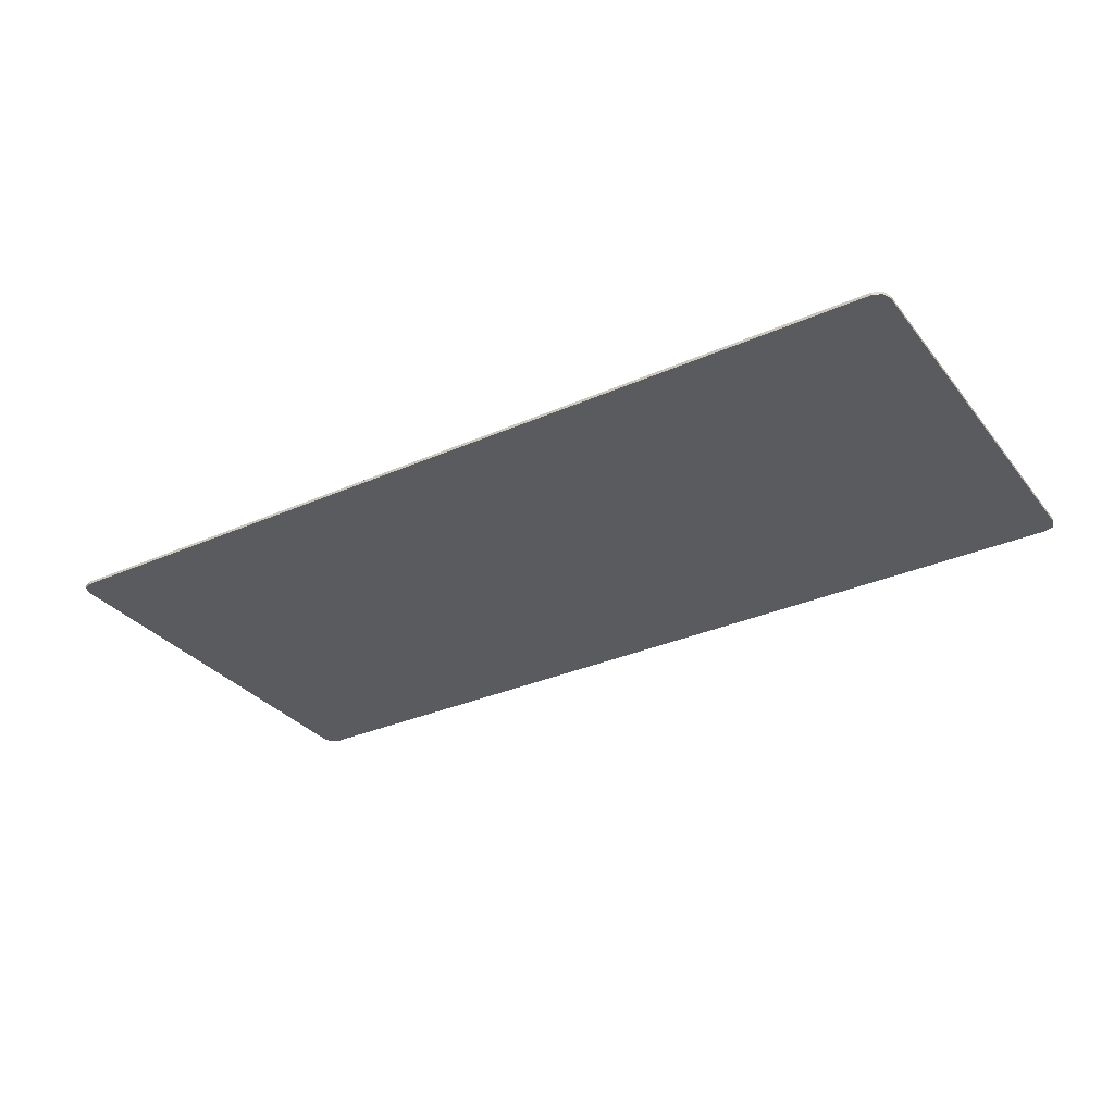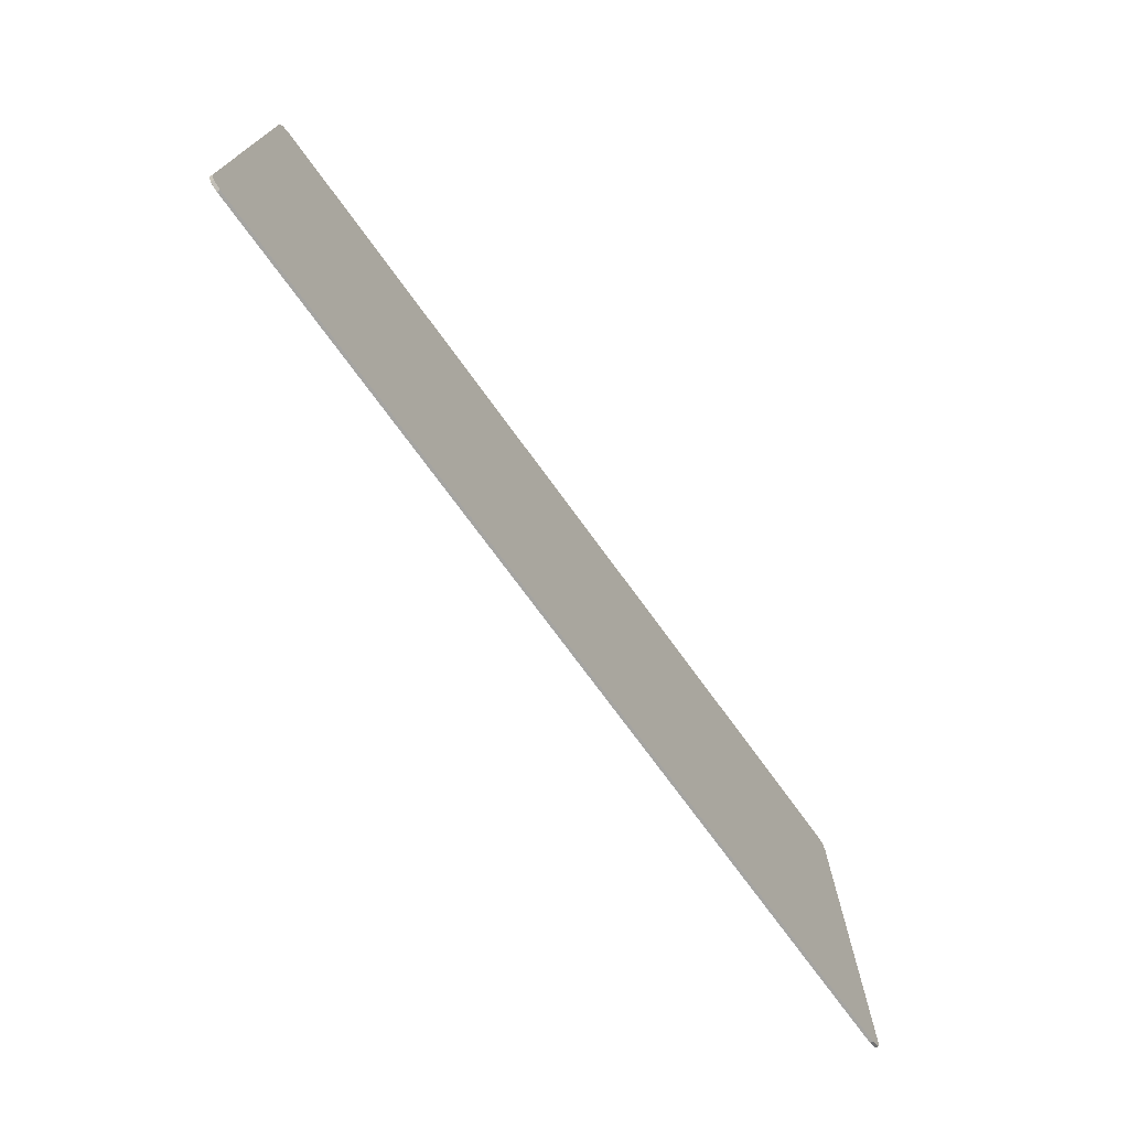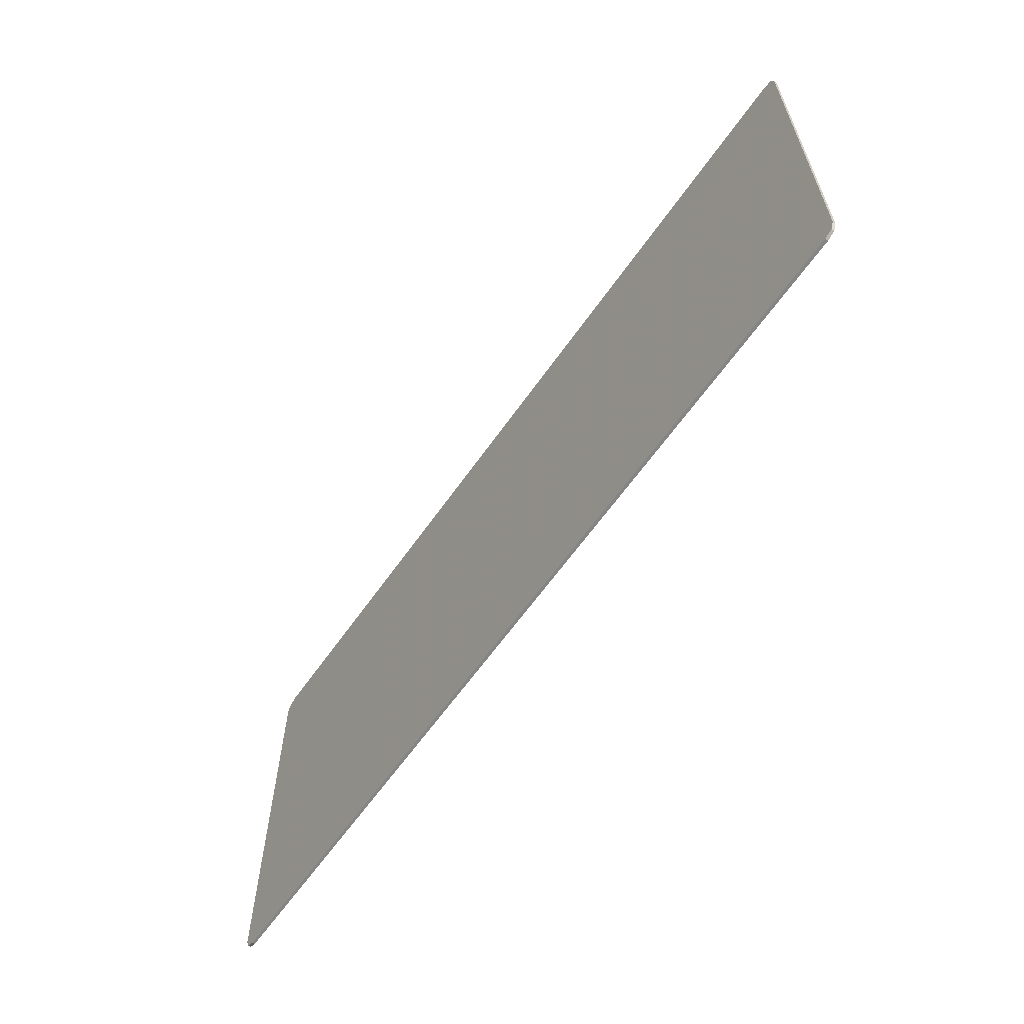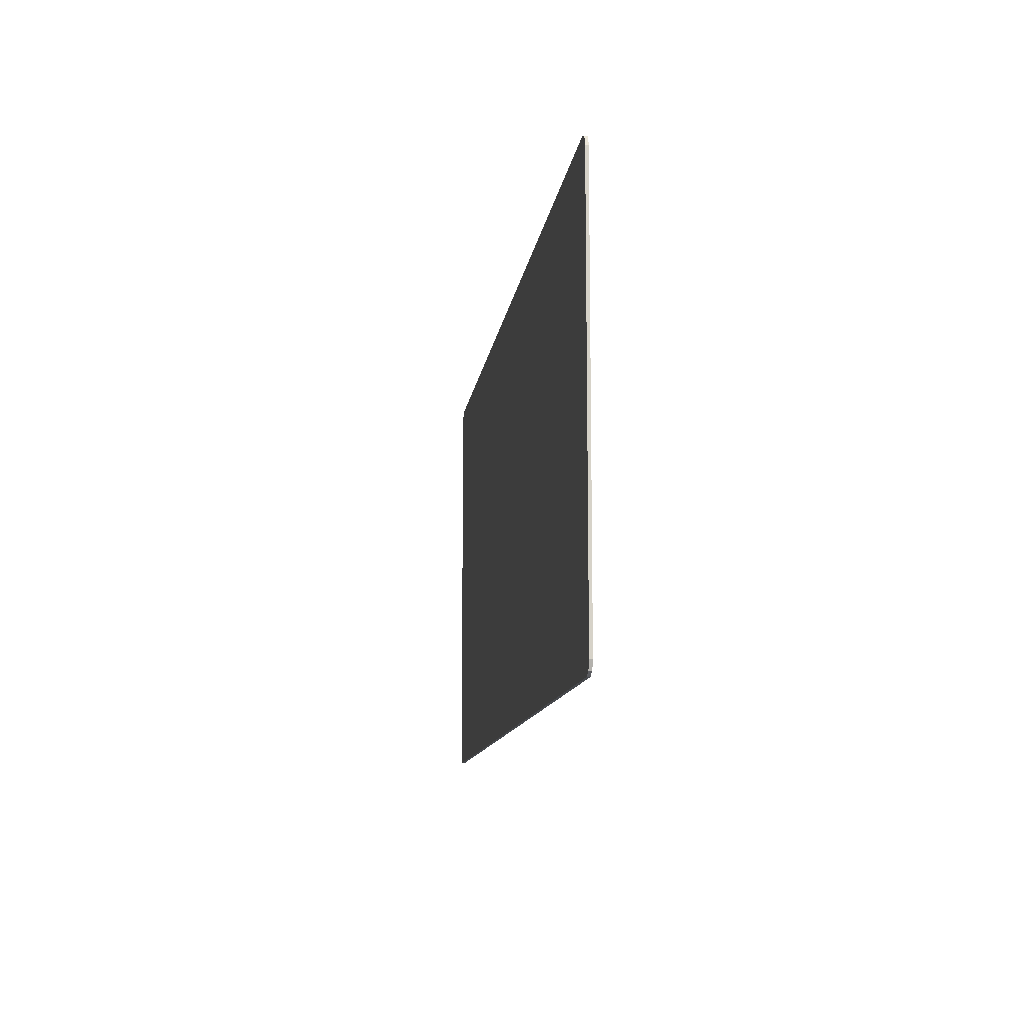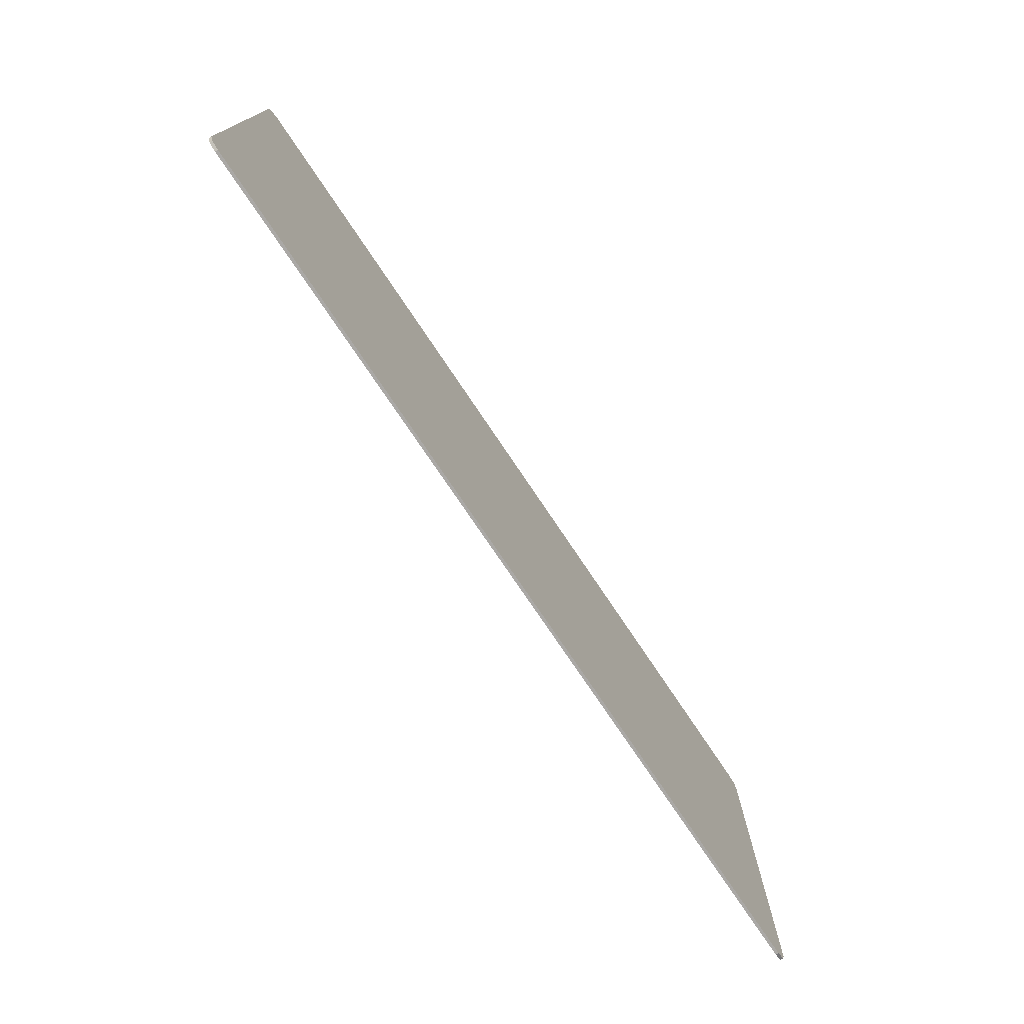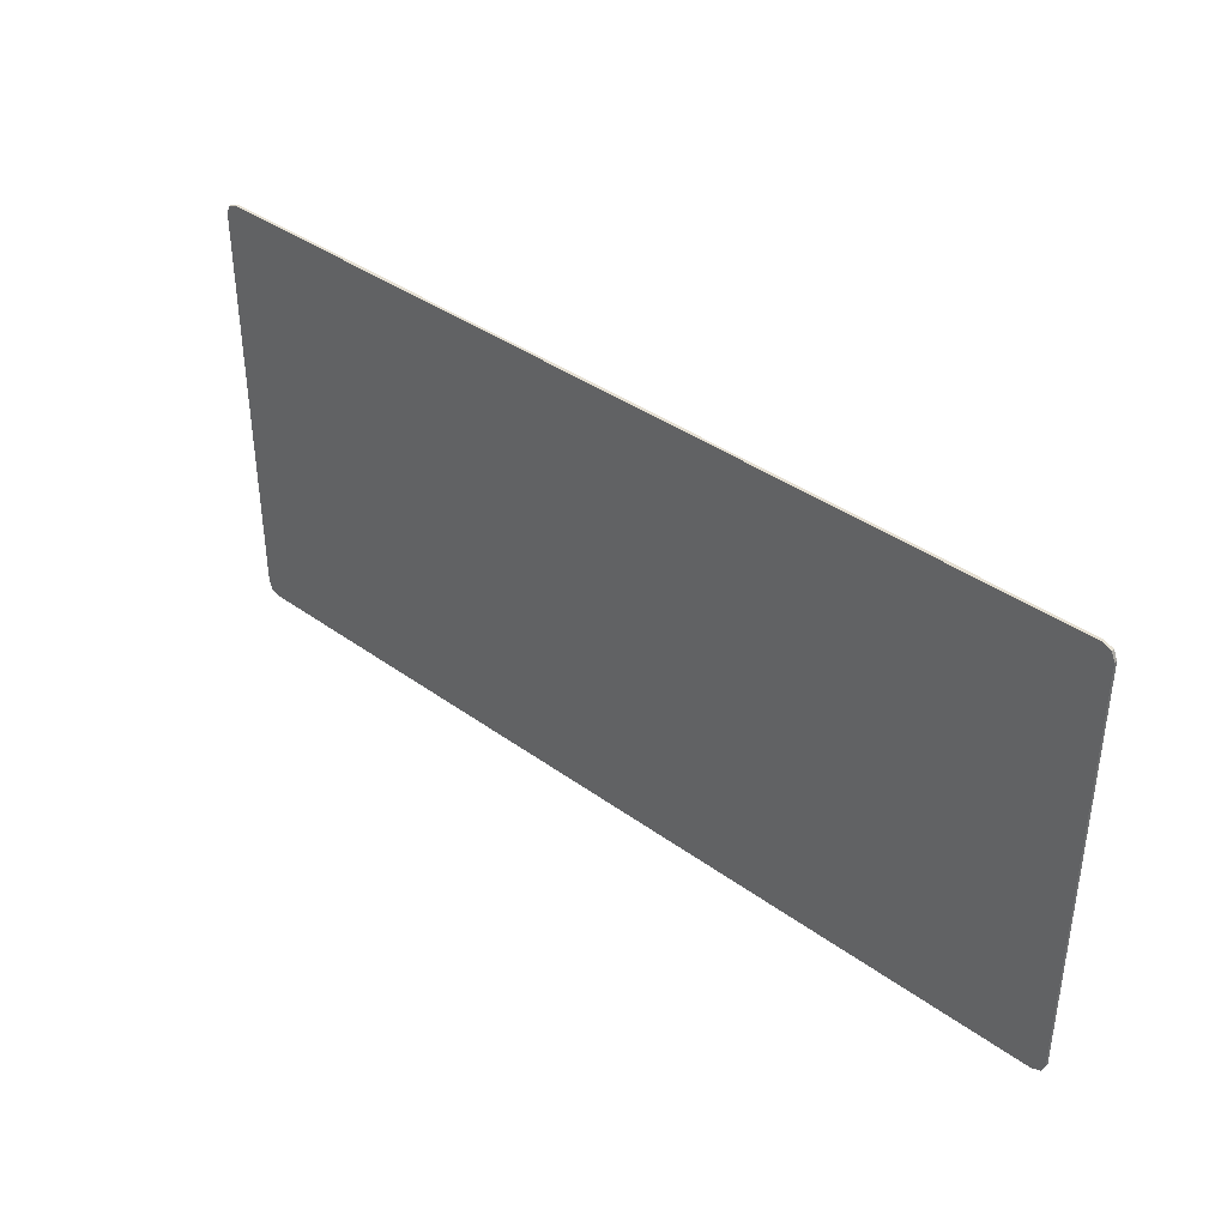
<metadata>
{"format":"obj","ext":"obj","renderer":"f3d","projection":"perspective","resolution":1024,"background":"white","views":[{"elev":-32.1,"azim":31.8,"up":"+Y"},{"elev":-73.2,"azim":-54.0,"up":"+Z"},{"elev":-61.7,"azim":-124.8,"up":"+Z"},{"elev":-11.4,"azim":-97.4,"up":"+Z"},{"elev":-75.2,"azim":123.8,"up":"+Z"},{"elev":38.4,"azim":42.5,"up":"+Z"}]}
</metadata>
<code>
v 1.97 0 0.875
v 1.955 0 0.9121
v 1.917 0 0.9275
v 1.955 -0.0125 0.9121
v 1.97 -0.0125 0.875
v 1.97 0 0.875
v 1.955 0 0.9121
v 1.917 -0.0125 0.9275
v 1.955 -0.0125 0.9121
v 1.955 0 0.9121
v 1.917 0 0.9275
v 1.97 0 -0.875
v 1.955 0 -0.9121
v 1.917 0 -0.9275
v 1.955 -0.0125 -0.9121
v 1.97 -0.0125 -0.875
v 1.97 0 -0.875
v 1.955 0 -0.9121
v 1.917 -0.0125 -0.9275
v 1.955 -0.0125 -0.9121
v 1.955 0 -0.9121
v 1.917 0 -0.9275
v -1.97 0 0.875
v -1.955 0 0.9121
v -1.917 0 0.9275
v -1.955 -0.0125 0.9121
v -1.97 -0.0125 0.875
v -1.97 0 0.875
v -1.955 0 0.9121
v -1.917 -0.0125 0.9275
v -1.955 -0.0125 0.9121
v -1.955 0 0.9121
v -1.917 0 0.9275
v -1.97 0 -0.875
v -1.955 0 -0.9121
v -1.917 0 -0.9275
v -1.955 -0.0125 -0.9121
v -1.97 -0.0125 -0.875
v -1.97 0 -0.875
v -1.955 0 -0.9121
v -1.917 -0.0125 -0.9275
v -1.955 -0.0125 -0.9121
v -1.955 0 -0.9121
v -1.917 0 -0.9275
v -1.917 0 0.9275
v 1.917 0 0.9275
v 1.917 0 -0.9275
v -1.917 0 -0.9275
v -1.917 0 0.9275
v -1.917 -0.0125 0.9275
v 1.917 -0.0125 0.9275
v 1.917 0 0.9275
v 1.917 0 -0.9275
v 1.917 -0.0125 -0.9275
v -1.917 -0.0125 -0.9275
v -1.917 0 -0.9275
v 1.917 0 0.9275
v 1.97 0 0.875
v 1.97 0 -0.875
v 1.917 0 -0.9275
v 1.97 -0.0125 0.875
v 1.97 -0.0125 -0.875
v 1.97 0 -0.875
v 1.97 0 0.875
v -1.917 0 -0.9275
v -1.97 0 -0.875
v -1.97 0 0.875
v -1.917 0 0.9275
v -1.97 -0.0125 -0.875
v -1.97 -0.0125 0.875
v -1.97 0 0.875
v -1.97 0 -0.875
v 1.97 -0.0125 0.875
v 1.955 -0.0125 0.9121
v 1.917 -0.0125 0.9275
v 1.97 -0.0125 -0.875
v 1.955 -0.0125 -0.9121
v 1.917 -0.0125 -0.9275
v -1.97 -0.0125 0.875
v -1.955 -0.0125 0.9121
v -1.917 -0.0125 0.9275
v -1.97 -0.0125 -0.875
v -1.955 -0.0125 -0.9121
v -1.917 -0.0125 -0.9275
v -1.127 -0.0125 -0.2175
v -1.403 -0.0125 0.0575
v -1.403 -0.0125 -0.2425
v -1.002 -0.0125 -0.6425
v -0.6025 -0.0125 -0.2425
v -0.6025 -0.0125 0.0575
v -0.8775 -0.0125 -0.2175
v -1.002 -0.0125 -0.6425
v -1.127 -0.0125 -0.2175
v -1.002 -0.0125 -0.6425
v -0.8775 -0.0125 -0.2175
v -1.127 -0.0125 0.235
v -0.8775 -0.0125 0.235
v -1.127 -0.0125 0.235
v -0.8775 -0.0125 -0.2175
v 0.8775 -0.0125 -0.2175
v 0.6025 -0.0125 0.0575
v 0.6025 -0.0125 -0.2425
v 1.002 -0.0125 -0.6425
v 1.403 -0.0125 -0.2425
v 1.403 -0.0125 0.0575
v 1.127 -0.0125 -0.2175
v 1.002 -0.0125 -0.6425
v 0.8775 -0.0125 -0.2175
v 1.002 -0.0125 -0.6425
v 1.127 -0.0125 -0.2175
v 0.8775 -0.0125 0.235
v 1.127 -0.0125 0.235
v 0.8775 -0.0125 0.235
v 1.127 -0.0125 -0.2175
v -1.127 -0.0125 0.235
v -1.403 -0.0125 0.0575
v -1.127 -0.0125 -0.2175
v -0.8775 -0.0125 0.235
v -0.8775 -0.0125 -0.2175
v -0.6025 -0.0125 0.0575
v 0.8775 -0.0125 0.235
v 0.6025 -0.0125 0.0575
v 0.8775 -0.0125 -0.2175
v 1.127 -0.0125 0.235
v 1.127 -0.0125 -0.2175
v 1.403 -0.0125 0.0575
v -1.002 -0.0125 -0.6425
v -1.917 -0.0125 -0.9275
v 0 -0.0125 -0.9275
v 1.002 -0.0125 -0.6425
v 0 -0.0125 -0.9275
v 1.917 -0.0125 -0.9275
v 1.403 -0.0125 -0.2425
v 1.002 -0.0125 -0.6425
v 1.917 -0.0125 -0.9275
v 1.97 -0.0125 -0.875
v -1.917 -0.0125 -0.9275
v -1.002 -0.0125 -0.6425
v -1.403 -0.0125 -0.2425
v -1.97 -0.0125 -0.875
v -0.6025 -0.0125 -0.2425
v -1.002 -0.0125 -0.6425
v 0 -0.0125 -0.9275
v -0.555 -0.0125 -0.2425
v 0 -0.0125 -0.9275
v 1.002 -0.0125 -0.6425
v 0.6025 -0.0125 -0.2425
v 0.555 -0.0125 -0.2425
v 0.555 -0.0125 0.0575
v -0.555 -0.0125 0.0575
v -0.555 -0.0125 -0.2425
v 0.555 -0.0125 -0.2425
v 1.97 -0.0125 0.0575
v 1.45 -0.0125 0.0575
v 1.45 -0.0125 -0.2425
v 1.97 -0.0125 -0.2425
v -1.45 -0.0125 0.0575
v -1.97 -0.0125 0.0575
v -1.97 -0.0125 -0.2425
v -1.45 -0.0125 -0.2425
v -1.127 -0.0125 0.9275
v -1.127 -0.0125 0.355
v -0.8775 -0.0125 0.355
v -0.8775 -0.0125 0.9275
v 0.8775 -0.0125 0.9275
v 0.8775 -0.0125 0.355
v 1.127 -0.0125 0.355
v 1.127 -0.0125 0.9275
v -1.127 -0.0125 0.9275
v -1.917 -0.0125 0.9275
v -1.97 -0.0125 0.875
v -1.127 -0.0125 0.355
v -1.45 -0.0125 0.0575
v -1.127 -0.0125 0.355
v -1.97 -0.0125 0.875
v -1.97 -0.0125 0.0575
v 1.97 -0.0125 0.875
v 1.917 -0.0125 0.9275
v 1.127 -0.0125 0.9275
v 1.127 -0.0125 0.355
v 1.97 -0.0125 0.875
v 1.127 -0.0125 0.355
v 1.45 -0.0125 0.0575
v 1.97 -0.0125 0.0575
v 0.8775 -0.0125 0.9275
v -0.8775 -0.0125 0.9275
v -0.8775 -0.0125 0.355
v 0.8775 -0.0125 0.355
v 0.555 -0.0125 0.0575
v 0.8775 -0.0125 0.355
v -0.8775 -0.0125 0.355
v -0.555 -0.0125 0.0575
v 0.555 -0.0125 -0.2425
v -0.555 -0.0125 -0.2425
v 0 -0.0125 -0.9275
v -0.6025 -0.0125 -0.2425
v -0.555 -0.0125 -0.2425
v -0.555 -0.0125 0.0575
v -0.6025 -0.0125 0.0575
v -0.8775 -0.0125 0.235
v -0.6025 -0.0125 0.0575
v -0.555 -0.0125 0.0575
v -0.8775 -0.0125 0.355
v -1.127 -0.0125 0.235
v -0.8775 -0.0125 0.235
v -0.8775 -0.0125 0.355
v -1.127 -0.0125 0.355
v -1.127 -0.0125 0.235
v -1.127 -0.0125 0.355
v -1.45 -0.0125 0.0575
v -1.403 -0.0125 0.0575
v -1.403 -0.0125 -0.2425
v -1.403 -0.0125 0.0575
v -1.45 -0.0125 0.0575
v -1.45 -0.0125 -0.2425
v -1.403 -0.0125 -0.2425
v -1.45 -0.0125 -0.2425
v -1.97 -0.0125 -0.875
v -1.45 -0.0125 -0.2425
v -1.97 -0.0125 -0.2425
v -1.97 -0.0125 -0.875
v 0.555 -0.0125 0.0575
v 0.555 -0.0125 -0.2425
v 0.6025 -0.0125 -0.2425
v 0.6025 -0.0125 0.0575
v 0.555 -0.0125 0.0575
v 0.6025 -0.0125 0.0575
v 0.8775 -0.0125 0.235
v 0.8775 -0.0125 0.355
v 0.8775 -0.0125 0.355
v 0.8775 -0.0125 0.235
v 1.127 -0.0125 0.235
v 1.127 -0.0125 0.355
v 1.127 -0.0125 0.355
v 1.127 -0.0125 0.235
v 1.403 -0.0125 0.0575
v 1.45 -0.0125 0.0575
v 1.45 -0.0125 0.0575
v 1.403 -0.0125 0.0575
v 1.403 -0.0125 -0.2425
v 1.45 -0.0125 -0.2425
v 1.45 -0.0125 -0.2425
v 1.403 -0.0125 -0.2425
v 1.97 -0.0125 -0.875
v 1.97 -0.0125 -0.2425
v 1.45 -0.0125 -0.2425
v 1.97 -0.0125 -0.875
g mesh4507654
f 1 3 2
g mesh4507656
f 4 5 6
f 6 7 4
f 8 9 10
f 10 11 8
g mesh4507658
f 12 13 14
g mesh4507660
f 15 17 16
f 17 15 18
f 19 21 20
f 21 19 22
g mesh4507662
f 23 24 25
g mesh4507664
f 26 28 27
f 28 26 29
f 30 32 31
f 32 30 33
g mesh4507666
f 34 36 35
g mesh4507668
f 37 38 39
f 39 40 37
f 41 42 43
f 43 44 41
g mesh4507670
f 45 46 47
f 47 48 45
f 49 50 51
f 51 52 49
f 53 54 55
f 55 56 53
f 57 58 59
f 59 60 57
f 61 62 63
f 63 64 61
f 65 66 67
f 67 68 65
f 69 70 71
f 71 72 69
g mesh4507672
f 73 74 75
g mesh4507674
f 76 78 77
g mesh4507676
f 79 81 80
g mesh4507678
f 82 83 84
f 85 86 87
f 87 88 85
f 89 90 91
f 91 92 89
f 93 94 95
f 95 96 93
f 97 98 99
f 100 101 102
f 102 103 100
f 104 105 106
f 106 107 104
f 108 109 110
f 110 111 108
f 112 113 114
f 115 116 117
f 118 119 120
f 121 122 123
f 124 125 126
f 127 128 129
f 130 131 132
f 133 134 135
f 135 136 133
f 137 138 139
f 139 140 137
f 141 142 143
f 143 144 141
f 145 146 147
f 147 148 145
f 149 150 151
f 151 152 149
f 153 154 155
f 155 156 153
f 157 158 159
f 159 160 157
f 161 162 163
f 163 164 161
f 165 166 167
f 167 168 165
f 169 170 171
f 171 172 169
f 173 174 175
f 175 176 173
f 177 178 179
f 179 180 177
f 181 182 183
f 183 184 181
f 185 186 187
f 187 188 185
f 189 190 191
f 191 192 189
f 193 194 195
f 196 197 198
f 198 199 196
f 200 201 202
f 202 203 200
f 204 205 206
f 206 207 204
f 208 209 210
f 210 211 208
f 212 213 214
f 214 215 212
f 216 217 218
f 219 220 221
f 222 223 224
f 224 225 222
f 226 227 228
f 228 229 226
f 230 231 232
f 232 233 230
f 234 235 236
f 236 237 234
f 238 239 240
f 240 241 238
f 242 243 244
f 245 246 247

</code>
